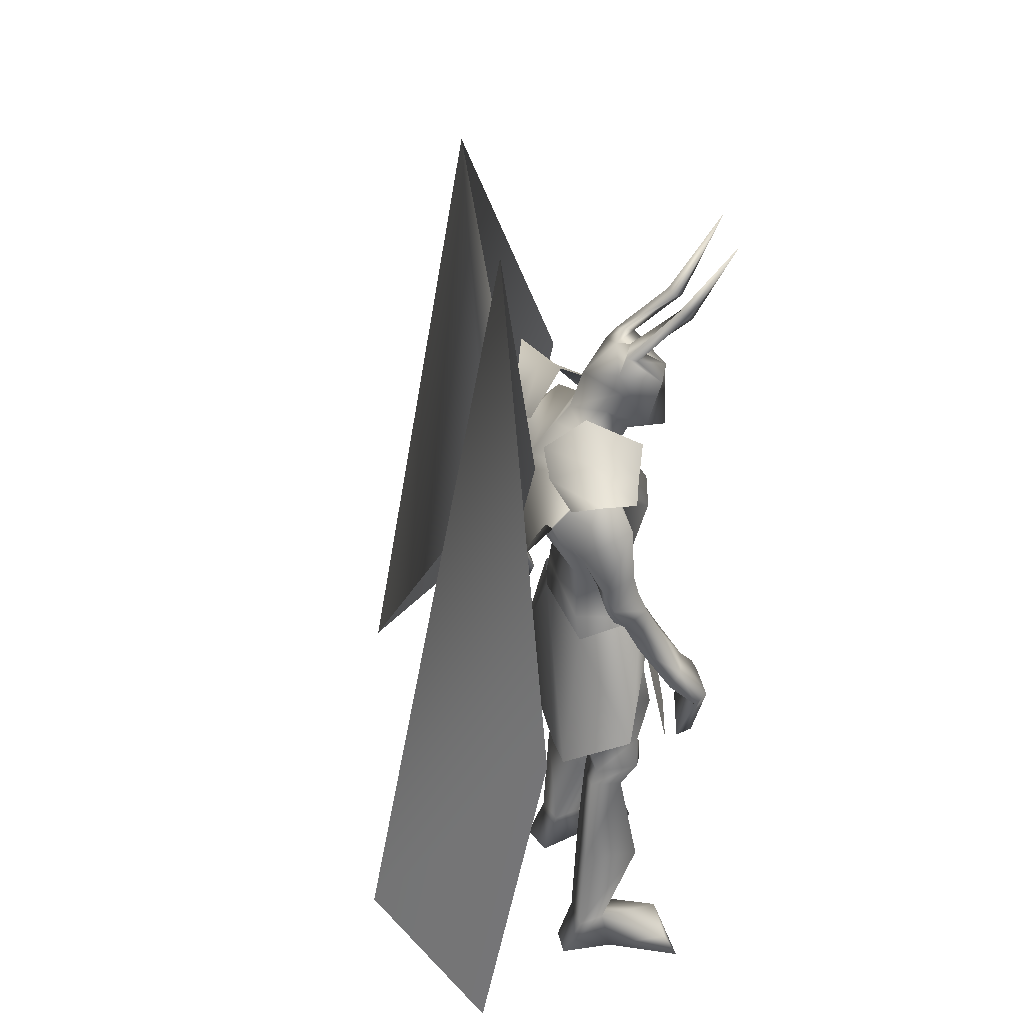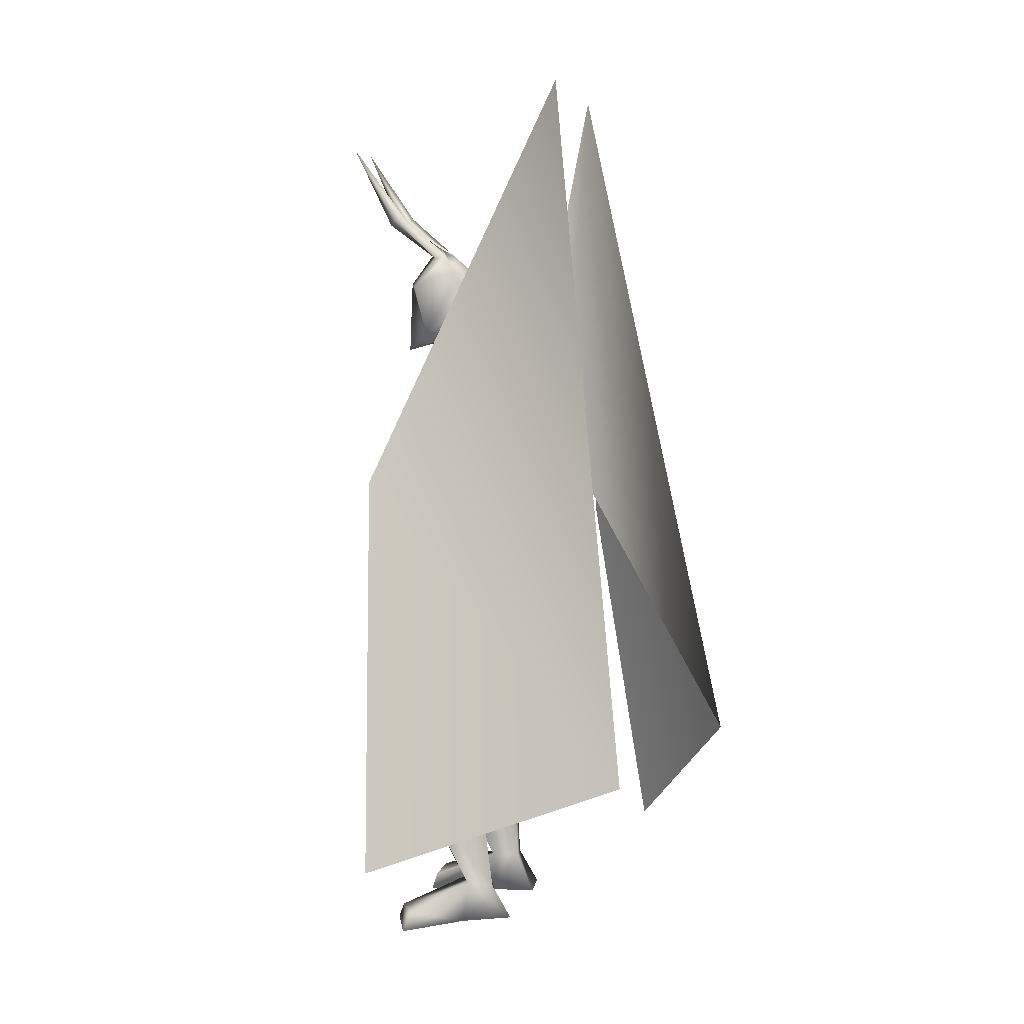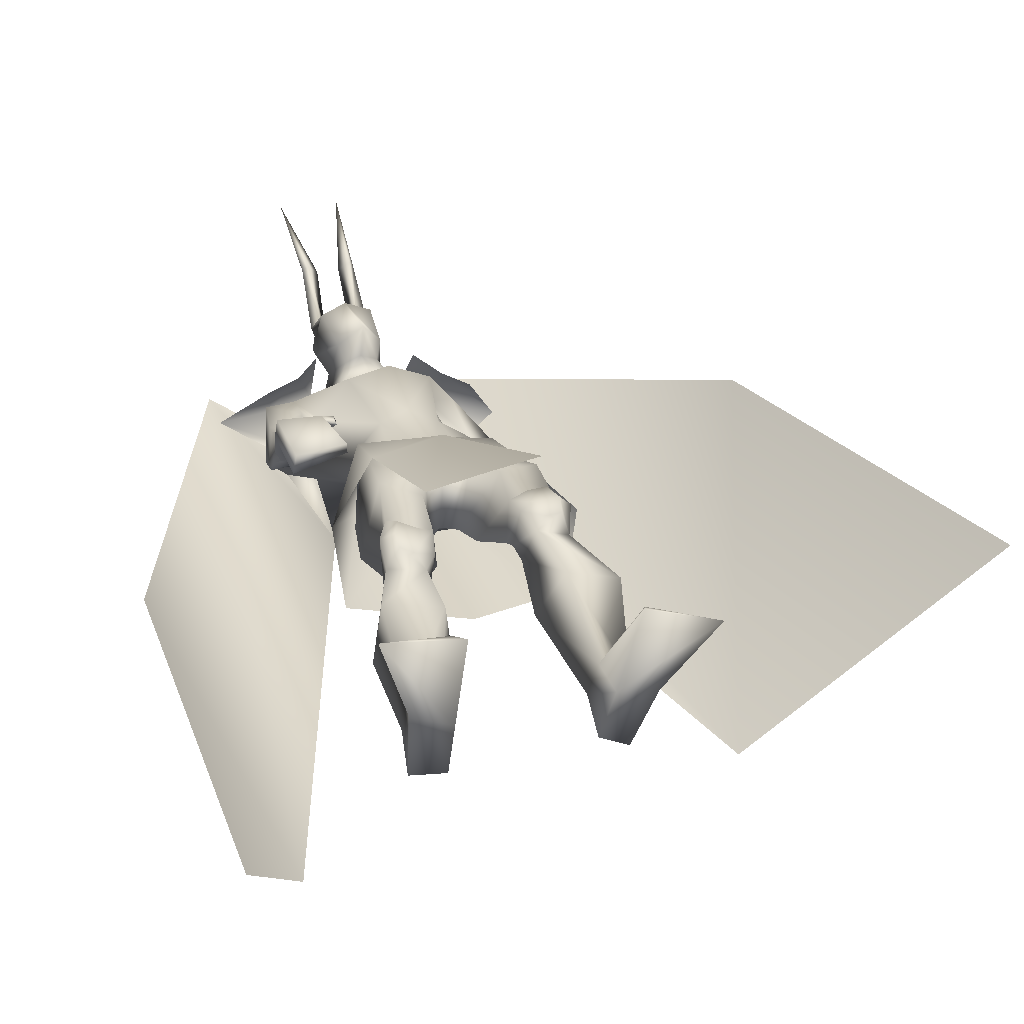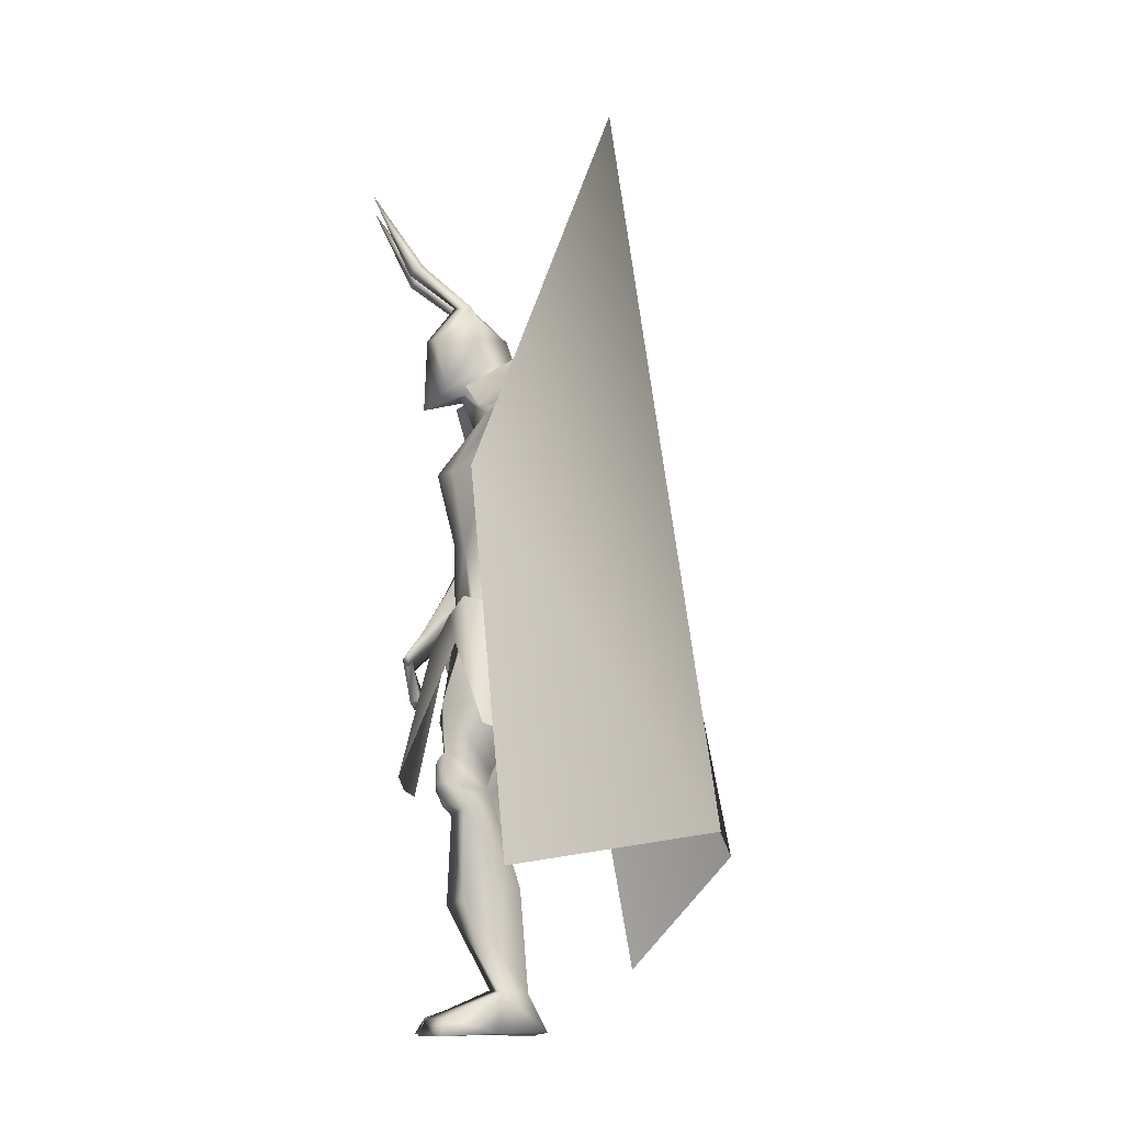
<metadata>
{"format":"obj","ext":"obj","renderer":"f3d","projection":"perspective","resolution":1024,"background":"white","views":[{"elev":39.3,"azim":-99.5,"up":"+Y"},{"elev":3.4,"azim":102.2,"up":"+Y"},{"elev":26.5,"azim":-18.0,"up":"+Z"},{"elev":-10.3,"azim":87.8,"up":"+Y"}]}
</metadata>
<code>
o Cube_Cube.001
v 0.009055 -0.06777 0.0587
v 0.1466 -0.04687 0.02728
v -0.1321 -0.04683 0.05447
v 0.1361 -0.07413 -0.1108
v -0.1467 -0.0742 -0.08621
v -0.01007 -0.02207 -0.1364
v 0.008786 -0.4476 0.1527
v 0.1242 -0.4281 0.1611
v -0.108 -0.4509 0.1322
v 0.2306 -0.3258 -0.0138
v -0.2532 -0.3109 0.01376
v 0.1904 -0.3734 -0.1643
v -0.242 -0.3551 -0.137
v -0.03225 -0.5002 -0.1201
v 0.01485 -0.1467 0.09703
v 0.1512 -0.1473 0.04404
v -0.13 -0.152 0.07027
v 0.1143 0.4187 0.02658
v -0.1012 0.4186 0.04762
v 0.0894 0.4964 -0.09335
v -0.1 0.4962 -0.07486
v 0.03939 0.4092 -0.1676
v -0.06516 0.4091 -0.1574
v 0.2211 0.3505 -0.02942
v -0.2166 0.3501 0.01331
v 0.299 0.4354 -0.1426
v -0.3151 0.4349 -0.08267
v 0.1863 0.3581 -0.1774
v -0.218 0.3523 -0.1255
v 0.08373 0.4386 -0.05882
v -0.08846 0.4387 -0.06804
v -0.002364 0.4254 -0.1204
v 0.06619 0.3725 -0.01978
v -0.06718 0.3725 -0.01328
v 0.000576 0.3429 0.005191
v 0.1836 0.3865 -0.07898
v -0.1692 0.4036 -0.04552
v 0.181 0.3551 -0.05719
v -0.1641 0.3707 -0.02586
v -0.01436 0.3575 -0.1779
v -0.014 0.1883 -0.1756
v 0.1362 0.3051 -0.1803
v -0.2011 0.2998 -0.1616
v 0.09764 0.2341 0.05376
v -0.07924 0.234 0.07103
v 0.01152 0.242 0.08628
v 0.1155 0.2952 -0.03546
v -0.1224 0.2874 -0.0414
v 0.06751 0.07003 0.02581
v -0.05488 0.06996 0.03775
v 0.008056 0.09239 0.04974
v 0.1008 0.06902 -0.02753
v -0.09788 0.0689 -0.008131
v -0.005886 0.06502 -0.09327
v 0.08418 0.06824 -0.1012
v -0.09579 0.06813 -0.0836
v 0.2252 0.1928 -0.1937
v -0.2573 0.1915 0.003527
v 0.181 0.1419 -0.1735
v -0.2047 0.145 0.008478
v 0.1834 0.205 -0.251
v -0.2753 0.1627 -0.0599
v 0.1238 0.1638 -0.2127
v -0.2011 0.1281 -0.06214
v 0.2253 0.1056 -0.2099
v -0.2659 0.09804 0.03489
v 0.1816 0.1052 -0.1755
v -0.2111 0.09187 0.02715
v 0.1904 0.09608 -0.2581
v -0.2788 0.07129 -0.01752
v 0.1326 0.1032 -0.2179
v -0.2099 0.0694 -0.03371
v 0.1806 0.126 -0.1835
v -0.2105 0.1182 0.01502
v 0.2231 0.1533 -0.2141
v -0.2638 0.1453 0.01481
v 0.1859 0.1525 -0.2651
v -0.2788 0.1172 -0.04112
v 0.1285 0.1351 -0.2238
v -0.2082 0.09866 -0.04946
v 0.0094 -0.1003 0.04445
v 0.1379 -0.04475 0.009131
v -0.1242 -0.04544 0.03728
v -0.007416 -0.01416 -0.1093
v 0.09717 -0.03991 -0.1122
v -0.113 -0.03524 -0.08943
v 0.05575 -0.1963 0.05238
v -0.04003 -0.2073 0.04759
v 0.00983 -0.1788 0.05915
v 0.0175 -0.2351 -0.06901
v -0.04005 -0.2364 -0.08345
v -0.01231 -0.2035 -0.07487
v 0.1418 -0.1459 -0.1138
v -0.1649 -0.1358 -0.08478
v -0.01649 -0.1241 -0.1234
v 0.158 -0.3798 0.06368
v -0.1688 -0.3862 0.05054
v 0.06776 -0.4005 0.06466
v -0.08427 -0.4121 0.03081
v 0.05258 -0.4293 -0.008956
v -0.1037 -0.4306 -0.06106
v 0.123 -0.4194 -0.03456
v -0.1761 -0.4088 -0.05849
v 0.0836 -0.2943 0.07461
v -0.07537 -0.3104 0.0559
v 0.165 -0.2742 0.06838
v -0.1512 -0.2827 0.07954
v 0.02109 -0.3473 -0.04008
v -0.05989 -0.3499 -0.07934
v 0.1475 -0.2848 -0.09739
v -0.1888 -0.2683 -0.08369
v 0.1554 -0.4963 0.02461
v -0.198 -0.4934 0.009033
v 0.08675 -0.5076 0.04996
v -0.1274 -0.5156 0.007519
v 0.0633 -0.4921 -0.01568
v -0.1291 -0.5059 -0.06321
v 0.1303 -0.4842 -0.03909
v -0.198 -0.4874 -0.06026
v 0.07087 -0.4604 0.07025
v -0.09871 -0.4734 0.01483
v 0.1754 -0.4457 0.06051
v -0.1958 -0.4438 0.04545
v 0.05497 -0.465 0.002655
v -0.109 -0.4739 -0.05299
v 0.1369 -0.4565 -0.02306
v -0.1927 -0.4525 -0.04817
v 0.1535 -0.4474 0.08106
v -0.1686 -0.4502 0.05655
v 0.1011 -0.4562 0.08313
v -0.121 -0.4662 0.03853
v 0.1117 -0.4894 0.06837
v -0.1403 -0.4929 0.03227
v 0.1434 -0.4855 0.06796
v -0.1687 -0.4838 0.04351
v 0.102 -0.4064 0.08335
v -0.1147 -0.4217 0.04432
v 0.1428 -0.3972 0.08108
v -0.1517 -0.4082 0.0584
v 0.1599 -0.9575 -0.05025
v -0.2864 -0.9591 -0.02221
v 0.079 -0.9613 -0.03834
v -0.2091 -0.9654 -0.04774
v 0.04741 -0.9628 -0.1218
v -0.2233 -0.9673 -0.1375
v 0.1078 -0.9562 -0.1527
v -0.2905 -0.9559 -0.1363
v 0.08105 -0.6946 0.05832
v -0.1465 -0.7006 0.02965
v 0.1876 -0.6852 0.02469
v -0.255 -0.674 0.03818
v 0.02936 -0.671 -0.03261
v -0.1311 -0.6884 -0.07576
v 0.1574 -0.6623 -0.09412
v -0.2701 -0.6596 -0.085
v 0.07973 -0.8697 -0.03284
v -0.205 -0.8749 -0.04146
v 0.1364 -0.8738 -0.05719
v -0.2667 -0.8744 -0.03925
v 0.05958 -0.8687 -0.09135
v -0.2114 -0.8768 -0.1031
v 0.1234 -0.8777 -0.1122
v -0.2787 -0.878 -0.09425
v 0.237 -0.9253 0.05969
v -0.3084 -0.9283 0.1089
v 0.1395 -0.9287 0.1003
v -0.2028 -0.9309 0.1045
v 0.1263 -0.9617 0.1147
v -0.1845 -0.9637 0.1121
v 0.2731 -0.9609 0.06707
v -0.3377 -0.964 0.131
v 0.2523 -0.2354 -0.2235
v -0.2996 -0.238 0.1385
v 0.1893 -0.2405 -0.1456
v -0.1997 -0.2331 0.1461
v 0.2329 -0.2307 -0.253
v -0.3077 -0.243 0.1041
v 0.1726 -0.2257 -0.1562
v -0.1968 -0.2237 0.1235
v 0.2073 -0.08125 -0.1524
v -0.2251 -0.07303 0.1226
v 0.2521 -0.07211 -0.2164
v -0.2987 -0.06385 0.107
v 0.2381 -0.0957 -0.2437
v -0.31 -0.09359 0.08329
v 0.188 -0.08535 -0.168
v -0.2213 -0.08198 0.09903
v 0.1873 0.235 -0.1055
v -0.1749 0.2561 -0.00269
v 0.2455 0.2833 -0.132
v -0.2408 0.3016 0.000473
v 0.1593 0.2973 -0.2148
v -0.2497 0.2492 -0.1074
v 0.1048 0.2584 -0.1516
v -0.1605 0.2295 -0.09532
v 0.1478 0.1407 -0.2386
v -0.2327 0.1043 -0.04712
v 0.1732 0.1512 -0.2721
v -0.2759 0.1102 -0.05363
v 0.1517 0.1175 -0.2351
v -0.2346 0.0851 -0.03609
v 0.1763 0.1149 -0.2672
v -0.275 0.08371 -0.03908
v 0.1472 0.1627 -0.2327
v -0.2308 0.125 -0.05469
v 0.1708 0.1847 -0.2614
v -0.2713 0.1371 -0.06327
v 0.08322 -0.07107 0.01367
v -0.07046 -0.07339 0.02862
v 0.1527 -0.1536 0.03211
v -0.1352 -0.1571 0.05869
v 0.1866 0.02495 -0.1619
v -0.2089 0.01956 0.06481
v 0.2302 0.0288 -0.2009
v -0.2667 0.0282 0.06839
v 0.1941 0.01723 -0.2477
v -0.2779 -0.000587 0.01671
v 0.1515 0.02215 -0.1935
v -0.2089 0.001955 0.02087
v 0.2303 -0.1453 -0.1292
v -0.2229 -0.1318 0.1646
v 0.2932 -0.138 -0.1877
v -0.3092 -0.1266 0.1653
v 0.2796 -0.1506 -0.2138
v -0.3192 -0.1453 0.1393
v 0.2131 -0.1442 -0.1417
v -0.2185 -0.1343 0.1432
v 0.1934 -0.1649 -0.139
v -0.1986 -0.1511 0.1505
v 0.1996 -0.1656 -0.1348
v -0.2021 -0.151 0.1576
v 0.1898 -0.1427 -0.1328
v -0.1951 -0.1267 0.1502
v 0.1964 -0.1436 -0.1279
v -0.1987 -0.1267 0.158
v -0.002364 0.463 -0.09117
v 0.05545 0.4818 -0.02168
v -0.06018 0.4818 -0.02168
v -0.002364 0.5481 -0.06397
v 0.06896 0.5361 0.00119
v -0.07369 0.5361 0.00119
v 0.06678 0.58 -0.002473
v -0.0715 0.58 -0.002473
v -0.002364 0.6146 0.005182
v 0.03262 0.419 0.02761
v -0.03735 0.419 0.02761
v -0.002364 0.4217 0.03952
v 0.05222 0.541 0.0937
v -0.05695 0.541 0.0937
v -0.002364 0.5496 0.1123
v 0.04421 0.4304 0.06675
v -0.04894 0.4304 0.06675
v -0.002364 0.392 0.1184
v 0.03845 0.6139 0.05215
v -0.04318 0.6139 0.05215
v 0.06149 0.608 0.03744
v -0.06622 0.608 0.03744
v 0.02566 0.6289 0.02852
v -0.03039 0.6289 0.02852
v 0.05353 0.6132 0.01485
v -0.05826 0.6132 0.01485
v 0.04445 0.7078 0.1215
v -0.04918 0.7078 0.1215
v 0.02185 0.6989 0.1335
v -0.02658 0.6989 0.1335
v 0.05573 0.7001 0.14
v -0.06046 0.7001 0.14
v 0.04394 0.6879 0.1519
v -0.04866 0.6879 0.1519
v 0.06225 0.8661 0.2349
v -0.06698 0.8661 0.2349
v 0.129 0.1404 -0.2456
v -0.1396 0.1414 -0.25
v 0.0685 0.3785 -0.1953
v -0.095 0.3784 -0.1803
v 0.4882 -0.5671 -0.4781
v -0.3933 -0.5627 -0.5923
v 0.2158 0.9987 -0.2811
v -0.2318 0.9988 -0.275
v 0.9917 -0.6618 -0.04899
v -0.5489 -0.8187 -0.373
v 0.7341 0.1056 0.01324
v -0.5732 -0.01869 -0.2369
v 0.1626 0.3654 -0.001479
v 0.189 0.4553 -0.118
v 0.09843 0.369 -0.1762
v -0.1538 0.3651 0.02941
v -0.2025 0.455 -0.07977
v -0.1247 0.3688 -0.1546
f 4 2 10
f 4 10 12
f 11 3 5
f 11 5 13
f 6 4 12
f 6 12 14
f 13 5 6
f 13 6 14
f 1 15 16
f 1 16 2
f 1 3 17
f 1 17 15
f 15 7 8
f 15 8 16
f 9 7 15
f 9 15 17
f 2 16 10
f 11 17 3
f 30 33 38
f 30 38 36
f 39 34 31
f 39 31 37
f 30 36 40
f 30 40 32
f 40 37 31
f 40 31 32
f 33 35 46
f 33 46 44
f 46 35 34
f 46 34 45
f 38 33 44
f 38 44 47
f 45 34 39
f 45 39 48
f 44 46 51
f 44 51 49
f 51 46 45
f 51 45 50
f 47 44 49
f 47 49 52
f 50 45 48
f 50 48 53
f 41 42 55
f 41 55 54
f 56 43 41
f 56 41 54
f 42 47 52
f 42 52 55
f 53 48 43
f 53 43 56
f 59 73 75
f 59 75 57
f 76 74 60
f 76 60 58
f 73 67 65
f 73 65 75
f 66 68 74
f 66 74 76
f 63 79 73
f 63 73 59
f 74 80 64
f 74 64 60
f 79 71 67
f 79 67 73
f 68 72 80
f 68 80 74
f 54 55 85
f 54 85 84
f 86 56 54
f 86 54 84
f 55 52 82
f 55 82 85
f 83 53 56
f 83 56 86
f 87 89 92
f 87 92 90
f 92 89 88
f 92 88 91
f 85 93 95
f 85 95 84
f 95 94 86
f 95 86 84
f 93 90 92
f 93 92 95
f 92 91 94
f 92 94 95
f 104 98 96
f 104 96 106
f 97 99 105
f 97 105 107
f 90 108 104
f 90 104 87
f 105 109 91
f 105 91 88
f 108 100 98
f 108 98 104
f 99 101 109
f 99 109 105
f 93 110 108
f 93 108 90
f 109 111 94
f 109 94 91
f 110 102 100
f 110 100 108
f 101 103 111
f 101 111 109
f 106 96 102
f 106 102 110
f 103 97 107
f 103 107 111
f 100 124 120
f 100 120 98
f 121 125 101
f 121 101 99
f 124 116 114
f 124 114 120
f 115 117 125
f 115 125 121
f 102 126 124
f 102 124 100
f 125 127 103
f 125 103 101
f 126 118 116
f 126 116 124
f 117 119 127
f 117 127 125
f 96 122 126
f 96 126 102
f 127 123 97
f 127 97 103
f 122 112 118
f 122 118 126
f 119 113 123
f 119 123 127
f 122 96 138
f 122 138 128
f 139 97 123
f 139 123 129
f 112 122 128
f 112 128 134
f 129 123 113
f 129 113 135
f 98 120 130
f 98 130 136
f 131 121 99
f 131 99 137
f 120 114 132
f 120 132 130
f 133 115 121
f 133 121 131
f 114 112 134
f 114 134 132
f 135 113 115
f 135 115 133
f 96 98 136
f 96 136 138
f 137 99 97
f 137 97 139
f 136 130 128
f 136 128 138
f 129 131 137
f 129 137 139
f 130 132 134
f 130 134 128
f 135 133 131
f 135 131 129
f 114 148 150
f 114 150 112
f 151 149 115
f 151 115 113
f 116 152 148
f 116 148 114
f 149 153 117
f 149 117 115
f 118 154 152
f 118 152 116
f 153 155 119
f 153 119 117
f 112 150 154
f 112 154 118
f 155 151 113
f 155 113 119
f 140 142 144
f 140 144 146
f 145 143 141
f 145 141 147
f 148 156 158
f 148 158 150
f 159 157 149
f 159 149 151
f 152 160 156
f 152 156 148
f 157 161 153
f 157 153 149
f 160 144 142
f 160 142 156
f 143 145 161
f 143 161 157
f 154 162 160
f 154 160 152
f 161 163 155
f 161 155 153
f 162 146 144
f 162 144 160
f 145 147 163
f 145 163 161
f 150 158 162
f 150 162 154
f 163 159 151
f 163 151 155
f 158 140 146
f 158 146 162
f 147 141 159
f 147 159 163
f 158 156 166
f 158 166 164
f 167 157 159
f 167 159 165
f 140 158 164
f 140 164 170
f 165 159 141
f 165 141 171
f 156 142 168
f 156 168 166
f 169 143 157
f 169 157 167
f 142 140 170
f 142 170 168
f 171 141 143
f 171 143 169
f 166 168 170
f 166 170 164
f 171 169 167
f 171 167 165
f 172 174 178
f 172 178 176
f 179 175 173
f 179 173 177
f 38 188 190
f 38 190 36
f 191 189 39
f 191 39 37
f 188 59 57
f 188 57 190
f 58 60 189
f 58 189 191
f 36 190 192
f 36 192 42
f 193 191 37
f 193 37 43
f 190 57 61
f 190 61 192
f 62 58 191
f 62 191 193
f 47 194 188
f 47 188 38
f 189 195 48
f 189 48 39
f 194 63 59
f 194 59 188
f 60 64 195
f 60 195 189
f 42 192 194
f 42 194 47
f 195 193 43
f 195 43 48
f 192 61 63
f 192 63 194
f 64 62 193
f 64 193 195
f 57 75 77
f 57 77 61
f 78 76 58
f 78 58 62
f 65 69 77
f 65 77 75
f 78 70 66
f 78 66 76
f 79 63 204
f 79 204 196
f 205 64 80
f 205 80 197
f 71 79 196
f 71 196 200
f 197 80 72
f 197 72 201
f 77 69 202
f 77 202 198
f 203 70 78
f 203 78 199
f 61 77 198
f 61 198 206
f 199 78 62
f 199 62 207
f 69 71 200
f 69 200 202
f 201 72 70
f 201 70 203
f 63 61 206
f 63 206 204
f 207 62 64
f 207 64 205
f 206 198 196
f 206 196 204
f 197 199 207
f 197 207 205
f 198 202 200
f 198 200 196
f 201 203 199
f 201 199 197
f 49 51 81
f 49 81 208
f 81 51 50
f 81 50 209
f 49 208 82
f 49 82 52
f 83 209 50
f 83 50 53
f 81 89 87
f 81 87 208
f 88 89 81
f 88 81 209
f 87 104 106
f 87 106 210
f 107 105 88
f 107 88 211
f 82 208 87
f 82 87 210
f 88 209 83
f 88 83 211
f 82 210 93
f 82 93 85
f 94 211 83
f 94 83 86
f 93 210 106
f 93 106 110
f 107 211 94
f 107 94 111
f 67 212 214
f 67 214 65
f 215 213 68
f 215 68 66
f 65 214 216
f 65 216 69
f 217 215 66
f 217 66 70
f 71 218 212
f 71 212 67
f 213 219 72
f 213 72 68
f 69 216 218
f 69 218 71
f 219 217 70
f 219 70 72
f 180 220 222
f 180 222 182
f 223 221 181
f 223 181 183
f 220 174 172
f 220 172 222
f 173 175 221
f 173 221 223
f 182 222 224
f 182 224 184
f 225 223 183
f 225 183 185
f 222 172 176
f 222 176 224
f 177 173 223
f 177 223 225
f 226 178 174
f 226 174 220
f 175 179 227
f 175 227 221
f 184 224 226
f 184 226 186
f 227 225 185
f 227 185 187
f 224 176 178
f 224 178 226
f 179 177 225
f 179 225 227
f 226 220 230
f 226 230 228
f 231 221 227
f 231 227 229
f 186 226 228
f 186 228 232
f 229 227 187
f 229 187 233
f 220 180 234
f 220 234 230
f 235 181 221
f 235 221 231
f 180 186 232
f 180 232 234
f 233 187 181
f 233 181 235
f 232 228 230
f 232 230 234
f 231 229 233
f 231 233 235
f 180 182 214
f 180 214 212
f 215 183 181
f 215 181 213
f 182 184 216
f 182 216 214
f 217 185 183
f 217 183 215
f 184 186 218
f 184 218 216
f 219 187 185
f 219 185 217
f 180 212 218
f 180 218 186
f 219 213 181
f 219 181 187
f 251 245 237
f 251 237 240
f 238 246 252
f 238 252 241
f 236 239 240
f 236 240 237
f 241 239 236
f 241 236 238
f 251 240 242
f 251 242 248
f 243 241 252
f 243 252 249
f 242 240 239
f 242 239 244
f 239 241 243
f 239 243 244
f 253 247 245
f 253 245 251
f 246 247 253
f 246 253 252
f 251 248 250
f 251 250 253
f 250 249 252
f 250 252 253
f 30 32 236
f 30 236 237
f 236 32 31
f 236 31 238
f 30 237 245
f 30 245 33
f 246 238 31
f 246 31 34
f 33 245 247
f 33 247 35
f 247 246 34
f 247 34 35
f 250 248 256
f 250 256 254
f 257 249 250
f 257 250 255
f 244 250 254
f 244 254 258
f 255 250 244
f 255 244 259
f 242 244 258
f 242 258 260
f 259 244 243
f 259 243 261
f 248 242 260
f 248 260 256
f 261 243 249
f 261 249 257
f 256 260 262
f 256 262 266
f 263 261 257
f 263 257 267
f 260 258 264
f 260 264 262
f 265 259 261
f 265 261 263
f 258 254 268
f 258 268 264
f 269 255 259
f 269 259 265
f 254 256 266
f 254 266 268
f 267 257 255
f 267 255 269
f 266 270 268
f 269 271 267
f 264 268 270
f 271 269 265
f 262 264 270
f 271 265 263
f 262 270 266
f 267 271 263
f 36 42 272
f 36 272 274
f 273 43 37
f 273 37 275
f 36 274 40
f 40 275 37
f 41 272 42
f 43 273 41
f 40 274 272
f 40 272 41
f 273 275 40
f 273 40 41
f 272 274 278
f 272 278 276
f 279 275 273
f 279 273 277
f 276 278 282
f 276 282 280
f 283 279 277
f 283 277 281
f 18 284 285
f 18 285 20
f 284 24 26
f 284 26 285
f 20 285 286
f 20 286 22
f 285 26 28
f 285 28 286
f 25 287 288
f 25 288 27
f 287 19 21
f 287 21 288
f 27 288 289
f 27 289 29
f 288 21 23
f 288 23 289

</code>
